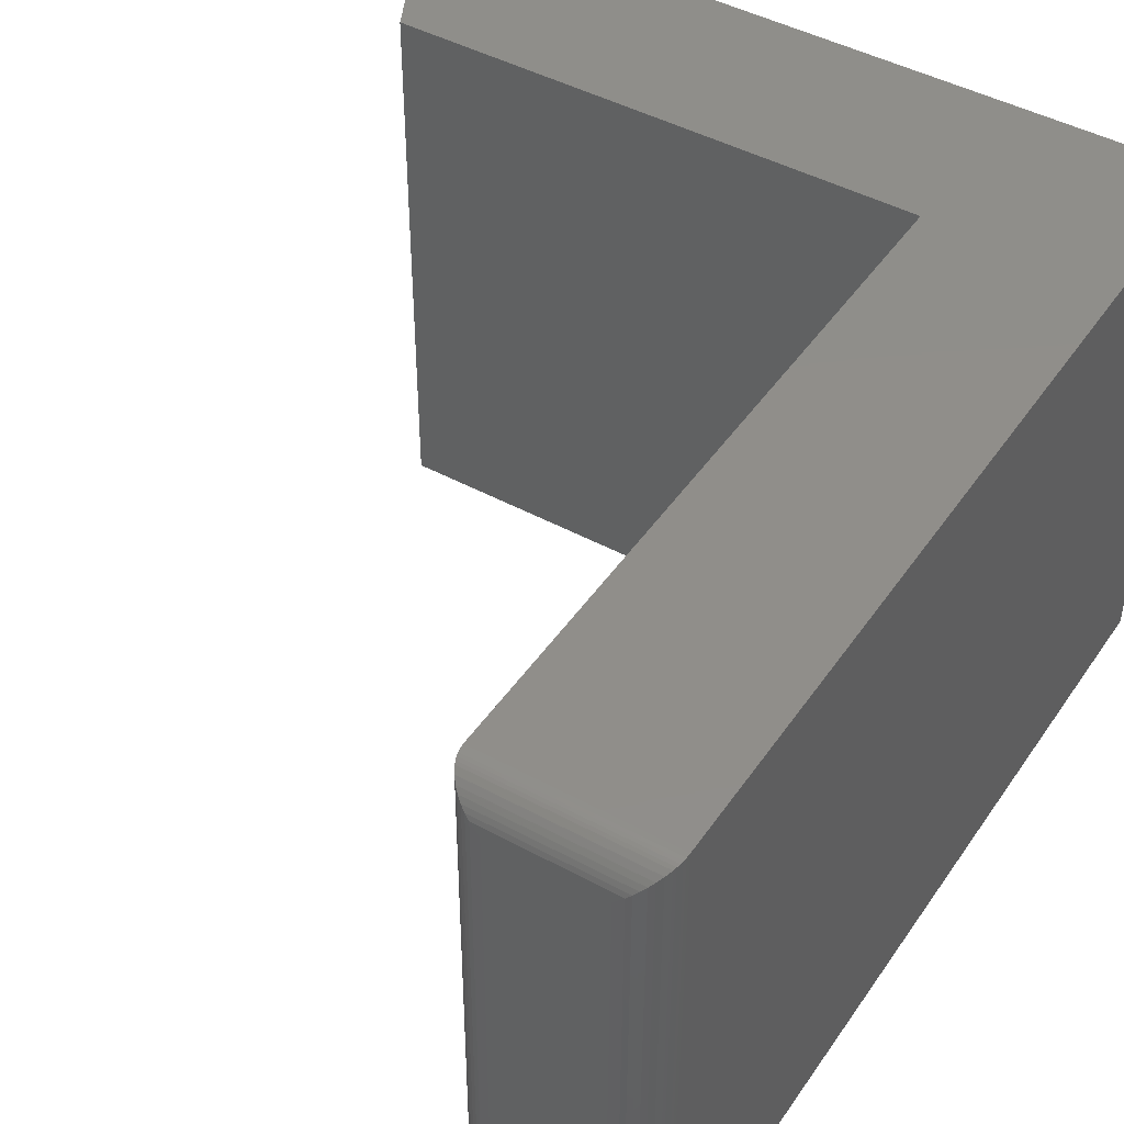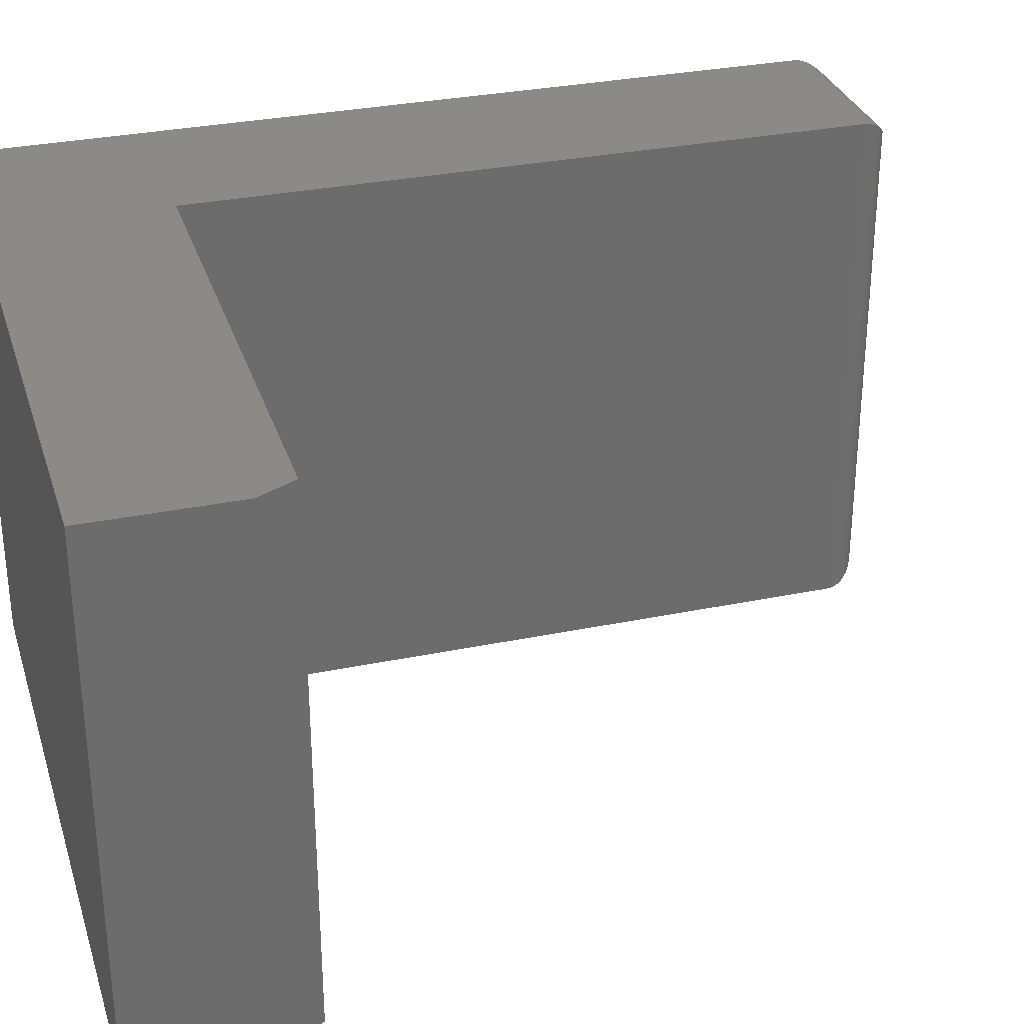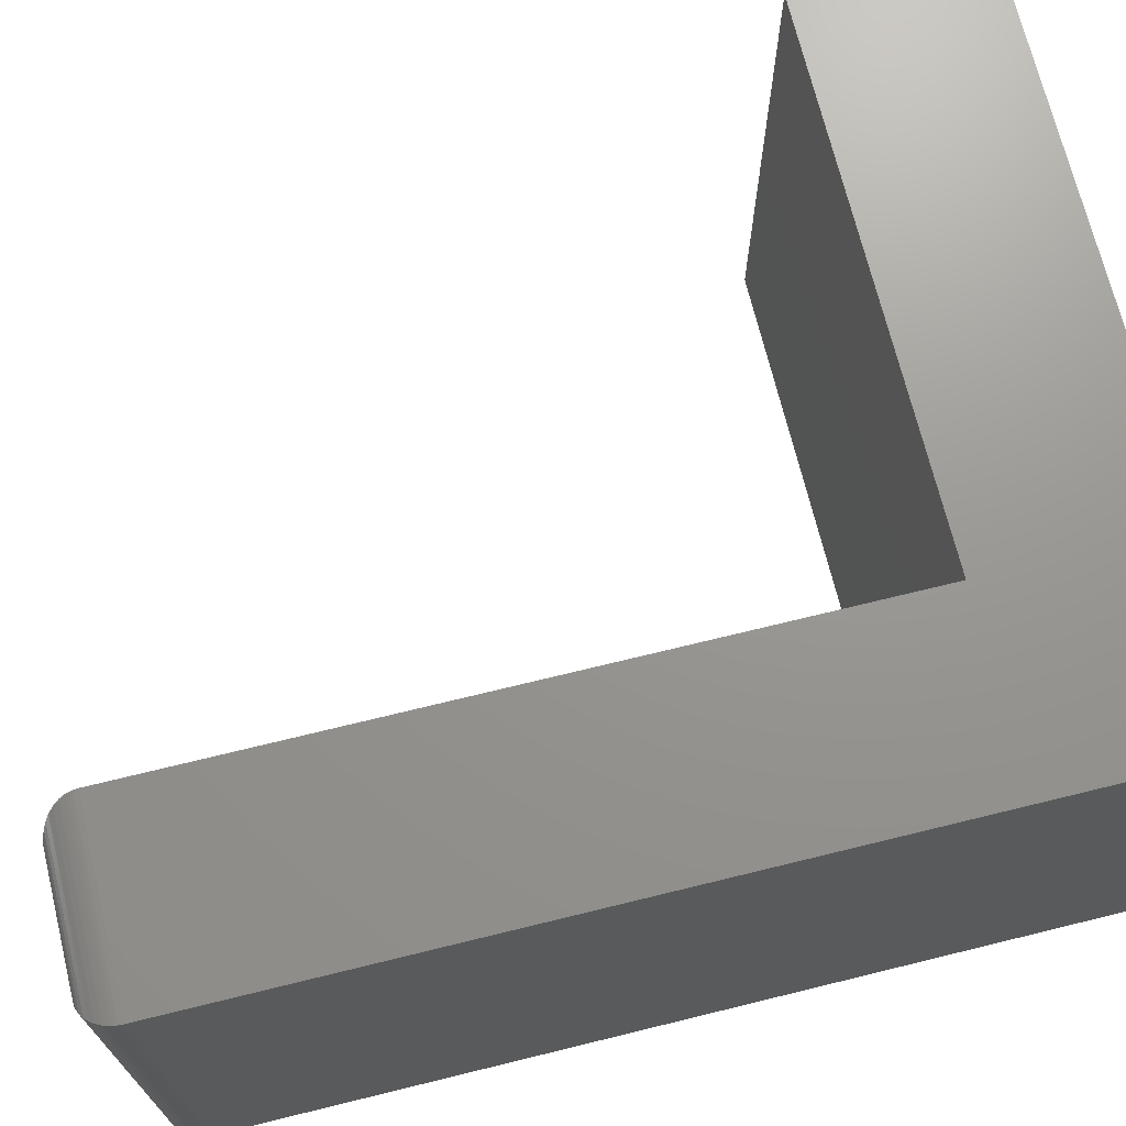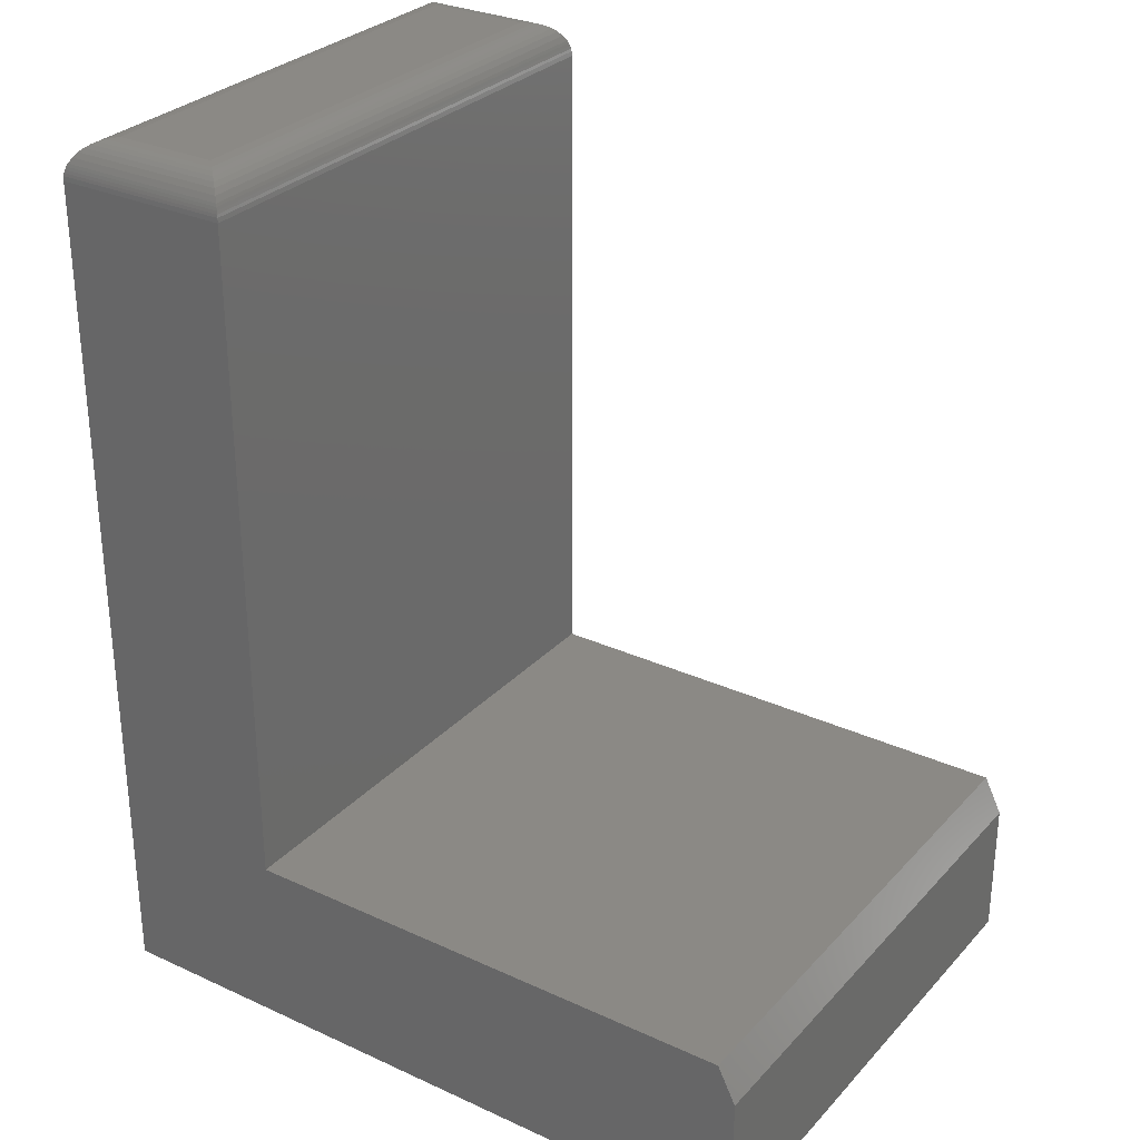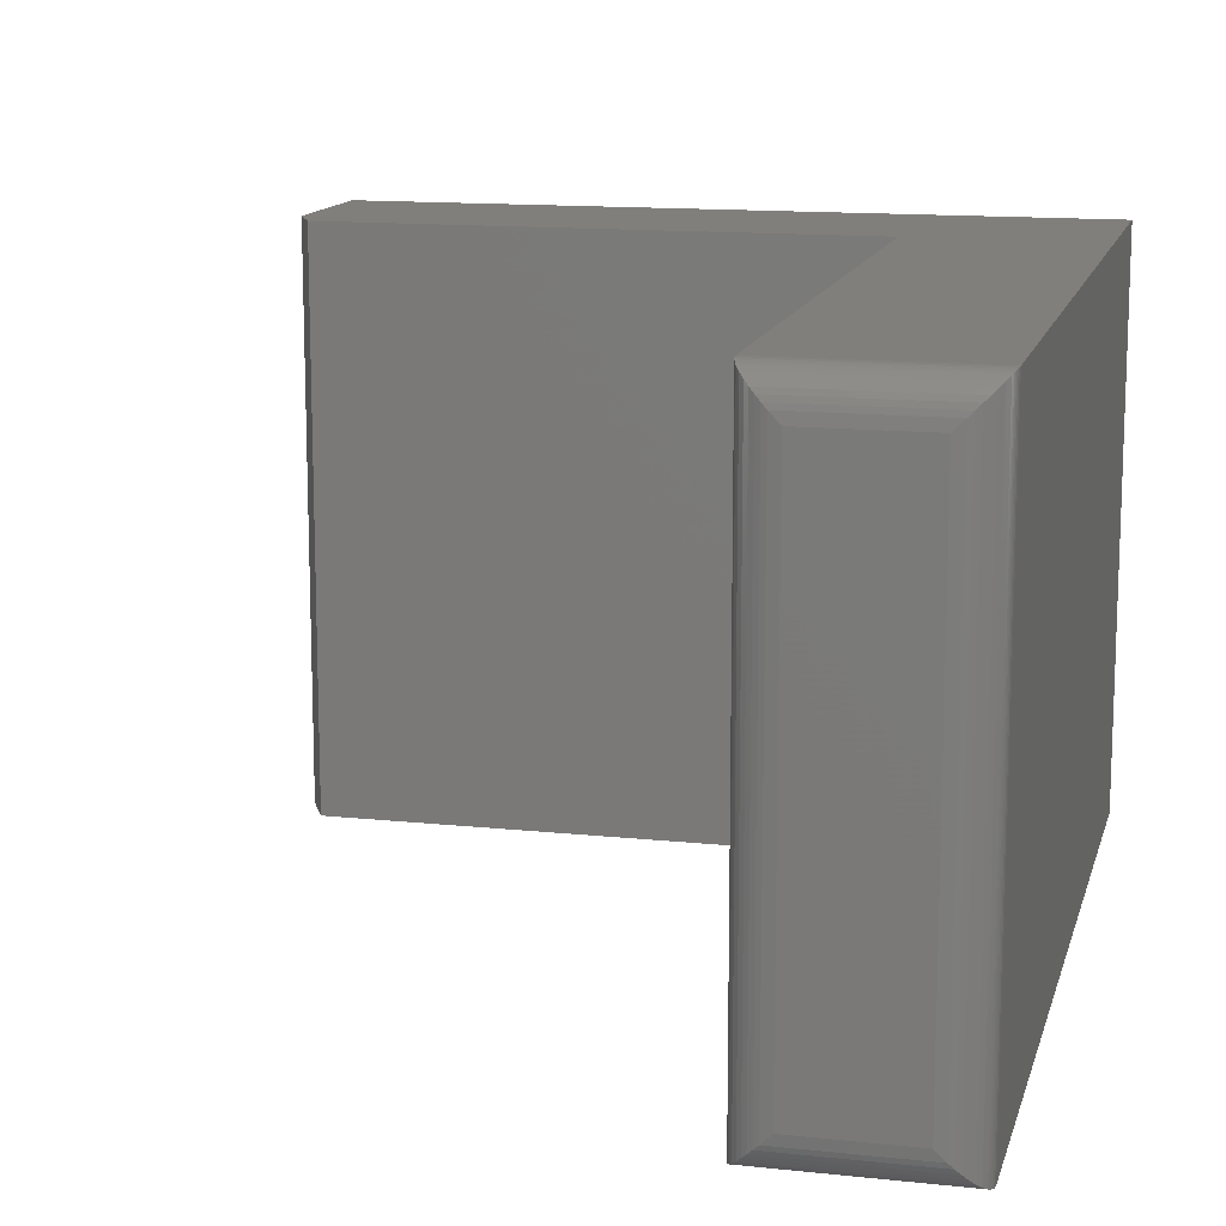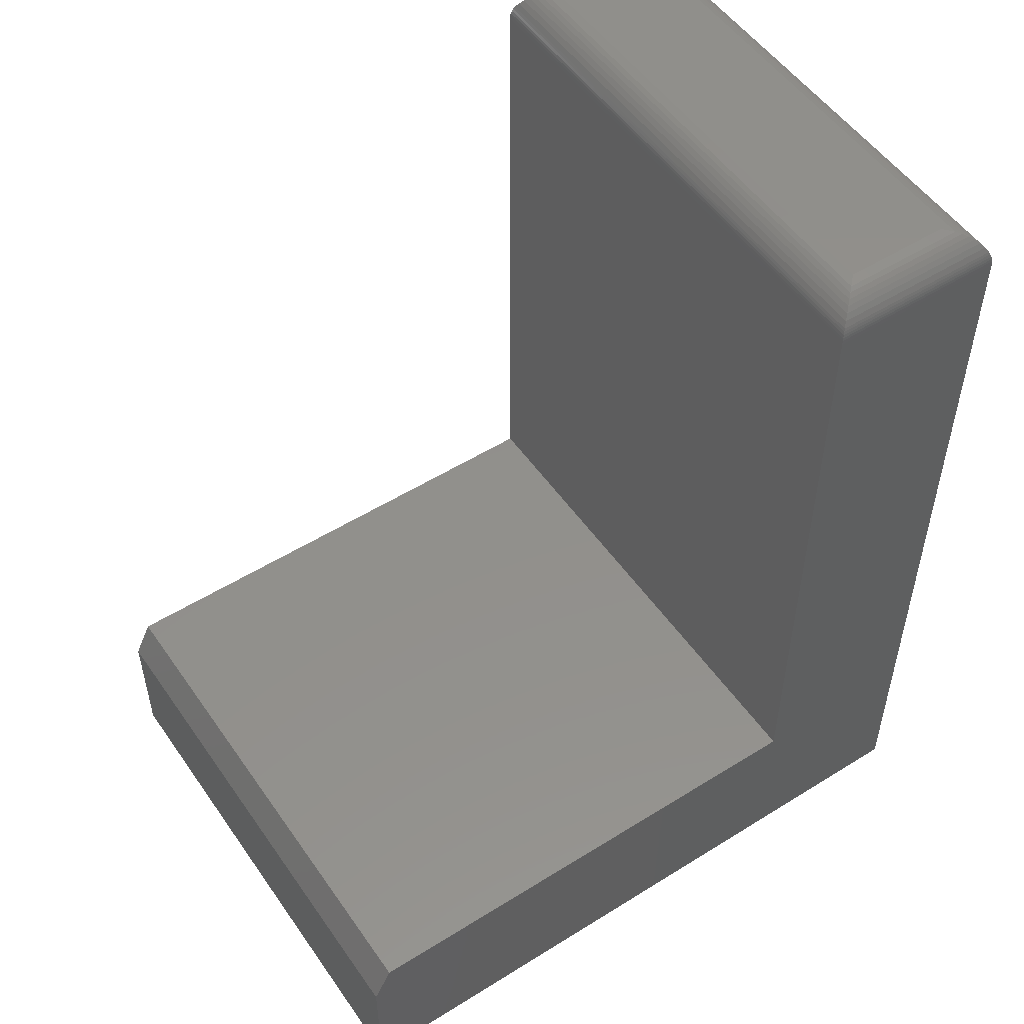
<metadata>
{"format":"stl","ext":"stl","renderer":"f3d","projection":"perspective","resolution":1024,"background":"white","views":[{"elev":45.2,"azim":-147.8,"up":"+Z"},{"elev":31.0,"azim":73.5,"up":"+Z"},{"elev":70.4,"azim":-103.8,"up":"+Z"},{"elev":29.7,"azim":33.9,"up":"+Y"},{"elev":13.3,"azim":-166.3,"up":"+Z"},{"elev":52.4,"azim":146.1,"up":"+Y"}]}
</metadata>
<code>
# stl→obj: 66 verts, 128 faces
v 0.15 0 0.4531
v 0.6 0 0.4531
v 0.6 0.1187 0.4531
v 0 0 0.4531
v 0.5844 0.15 0.4531
v 0.15 0.15 0.4531
v 0 0.15 0.4531
v 0 0.7188 0.4531
v 0.15 0.7188 0.4531
v 0.6 0.1187 0
v 0.6 0 0
v 0.15 0 0
v 0 0 0
v 0 0.15 0
v 0.15 0.15 0
v 0.5844 0.15 0
v 0 0.7188 0
v 0.15 0.7188 -1.388e-17
v 0.1187 0.75 0.03125
v 0.03125 0.75 0.03125
v 0.1187 0.75 0.4219
v 0.03125 0.75 0.4219
v 0.02332 0.749 0.02332
v 0.02332 0.749 0.4298
v 0.00307 0.7323 0.00307
v 0.005622 0.7366 0.4475
v 0.005622 0.7366 0.005622
v 0.008839 0.7405 0.4443
v 0.008839 0.7405 0.008839
v 0.01217 0.7435 0.441
v 0.01217 0.7435 0.01217
v 0.01574 0.7459 0.4374
v 0.01574 0.7459 0.01574
v 0.01947 0.7477 0.4337
v 0.01947 0.7477 0.01947
v 0.0002397 0.7226 0.0002397
v 0.0002397 0.7226 0.4529
v 0.0006549 0.7251 0.0006549
v 0.0006549 0.7251 0.4525
v 0.001261 0.7275 0.001261
v 0.001261 0.7275 0.4519
v 0.002081 0.73 0.002081
v 0.002081 0.73 0.451
v 0.00307 0.7323 0.4501
v 0.1267 0.749 0.4298
v 0.1305 0.7477 0.4337
v 0.1343 0.7459 0.4374
v 0.1378 0.7435 0.441
v 0.1412 0.7405 0.4443
v 0.1444 0.7366 0.4475
v 0.1498 0.7226 0.4529
v 0.1493 0.7251 0.4525
v 0.1487 0.7275 0.4519
v 0.1479 0.73 0.451
v 0.1469 0.7323 0.4501
v 0.1267 0.749 0.02332
v 0.1305 0.7477 0.01947
v 0.1343 0.7459 0.01574
v 0.1378 0.7435 0.01217
v 0.1412 0.7405 0.008839
v 0.1444 0.7366 0.005622
v 0.1498 0.7226 0.0002397
v 0.1493 0.7251 0.0006549
v 0.1487 0.7275 0.001261
v 0.1479 0.73 0.002081
v 0.1469 0.7323 0.00307
f 1 2 3
f 4 1 3
f 4 3 5
f 4 5 6
f 4 6 7
f 7 6 8
f 8 6 9
f 10 11 12
f 13 14 15
f 13 15 16
f 13 16 10
f 13 10 12
f 14 17 15
f 15 17 18
f 16 15 5
f 5 15 6
f 11 10 2
f 2 10 3
f 3 10 5
f 5 10 16
f 8 17 7
f 7 17 14
f 19 20 21
f 21 20 22
f 6 15 9
f 9 15 18
f 22 23 24
f 22 20 23
f 25 26 27
f 27 26 28
f 27 28 29
f 29 28 30
f 29 30 31
f 31 30 32
f 31 32 33
f 33 32 34
f 33 34 35
f 35 34 24
f 35 24 23
f 17 8 36
f 36 8 37
f 36 37 38
f 38 37 39
f 38 39 40
f 40 39 41
f 40 41 42
f 42 41 43
f 42 43 25
f 25 43 44
f 25 44 26
f 21 24 45
f 21 22 24
f 45 24 34
f 45 34 46
f 46 34 32
f 46 32 47
f 47 32 30
f 47 30 48
f 48 30 28
f 48 28 49
f 49 28 26
f 49 26 50
f 50 26 44
f 8 9 37
f 37 9 51
f 37 51 39
f 39 51 52
f 39 52 41
f 41 52 53
f 41 53 43
f 43 53 54
f 43 54 44
f 44 54 55
f 44 55 50
f 19 45 56
f 19 21 45
f 56 45 46
f 56 46 57
f 57 46 47
f 57 47 58
f 58 47 48
f 58 48 59
f 59 48 49
f 59 49 60
f 60 49 50
f 60 50 61
f 61 50 55
f 9 18 51
f 51 18 62
f 51 62 52
f 52 62 63
f 52 63 53
f 53 63 64
f 53 64 54
f 54 64 65
f 54 65 55
f 55 65 66
f 55 66 61
f 20 56 23
f 20 19 56
f 66 27 61
f 61 27 29
f 61 29 60
f 60 29 31
f 60 31 59
f 59 31 33
f 59 33 58
f 58 33 35
f 58 35 57
f 57 35 23
f 57 23 56
f 18 17 62
f 62 17 36
f 62 36 63
f 63 36 38
f 63 38 64
f 64 38 40
f 64 40 65
f 65 40 42
f 65 42 66
f 66 42 25
f 66 25 27
f 7 14 4
f 4 14 13
f 1 12 2
f 2 12 11
f 4 13 1
f 1 13 12

</code>
